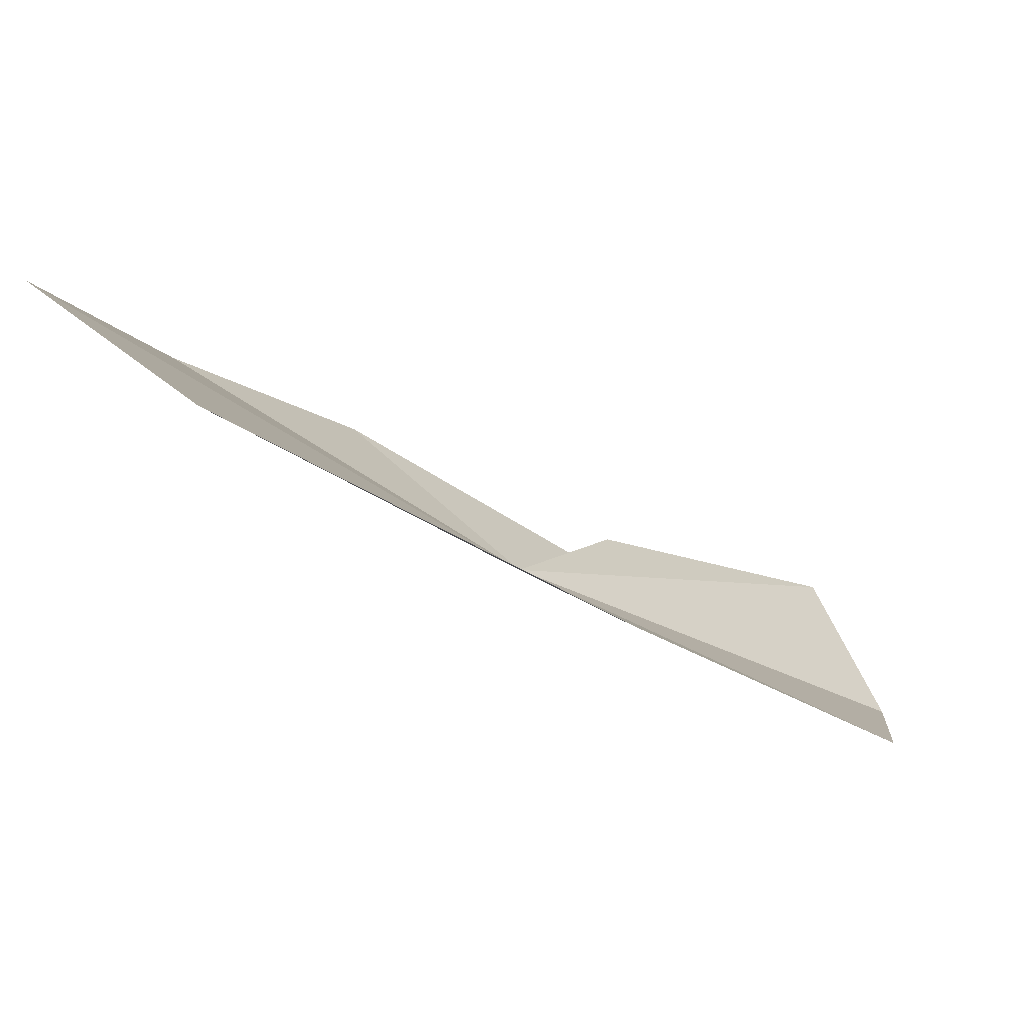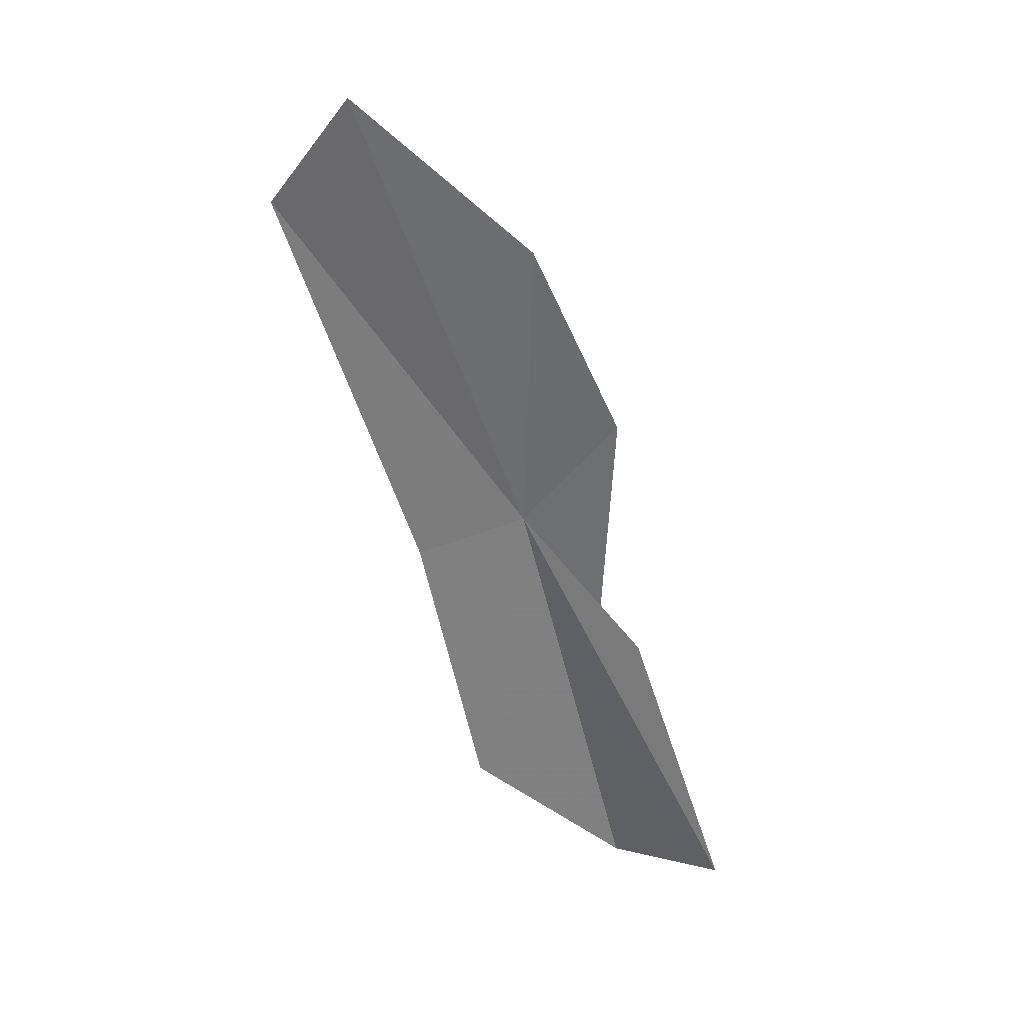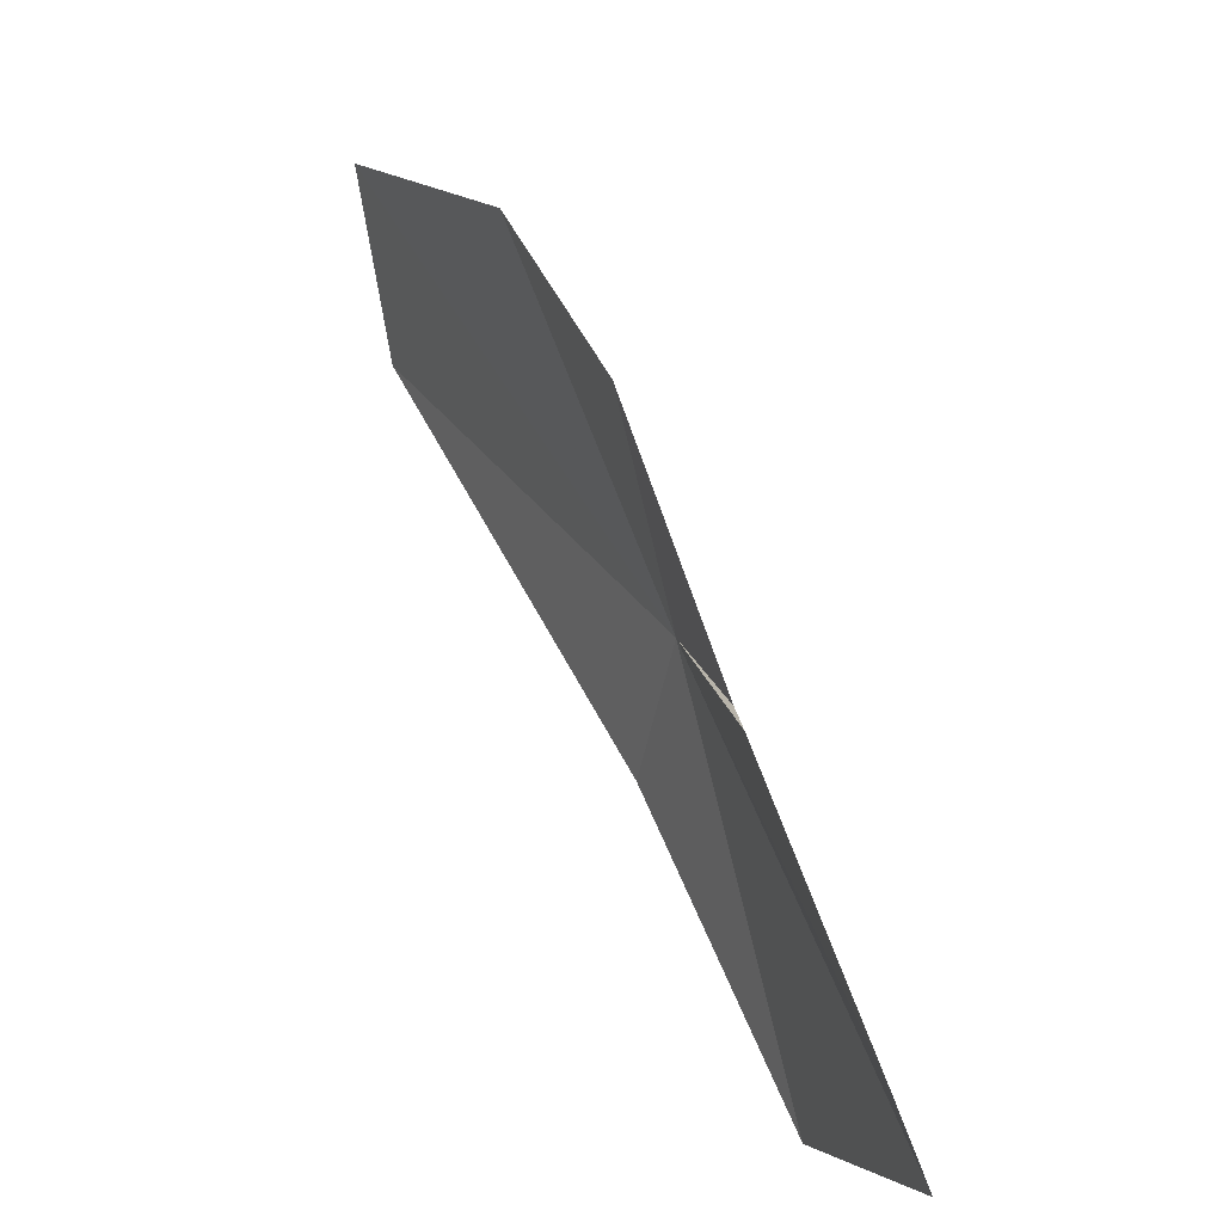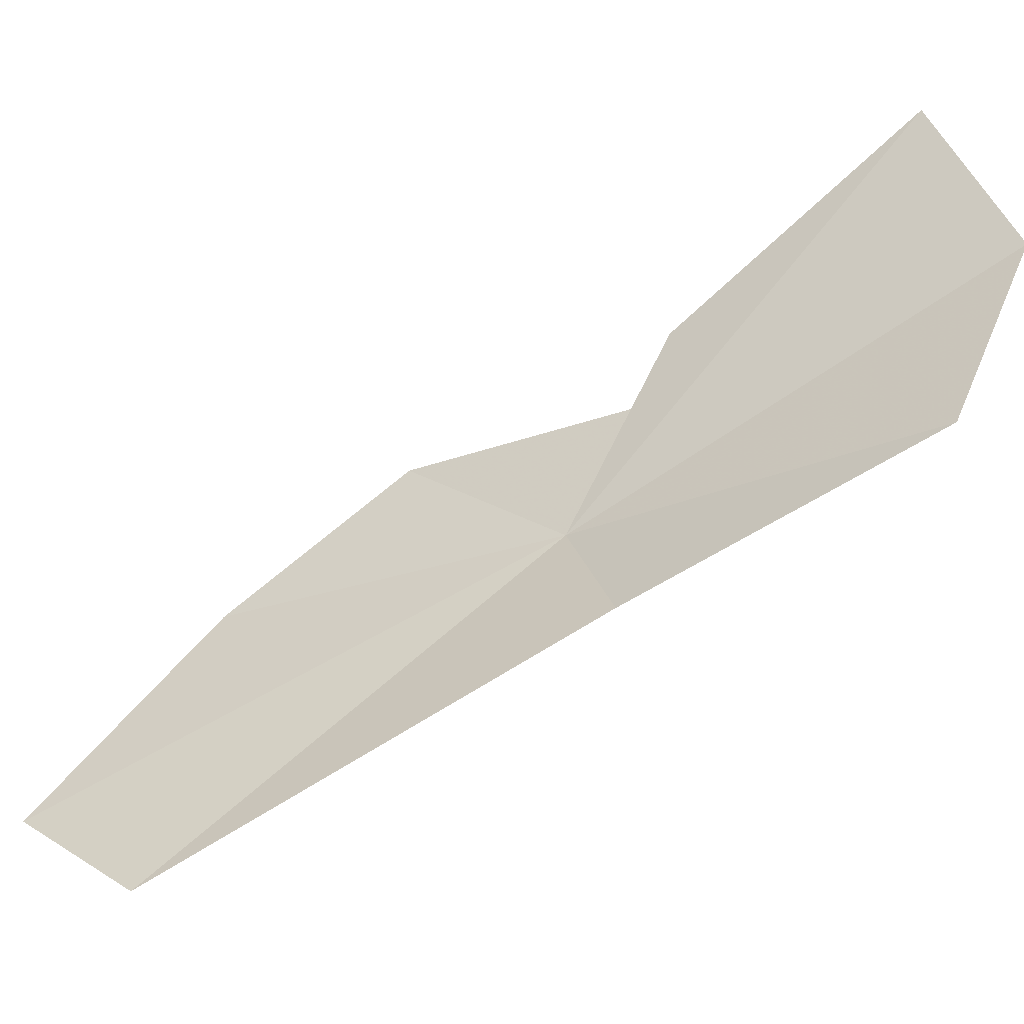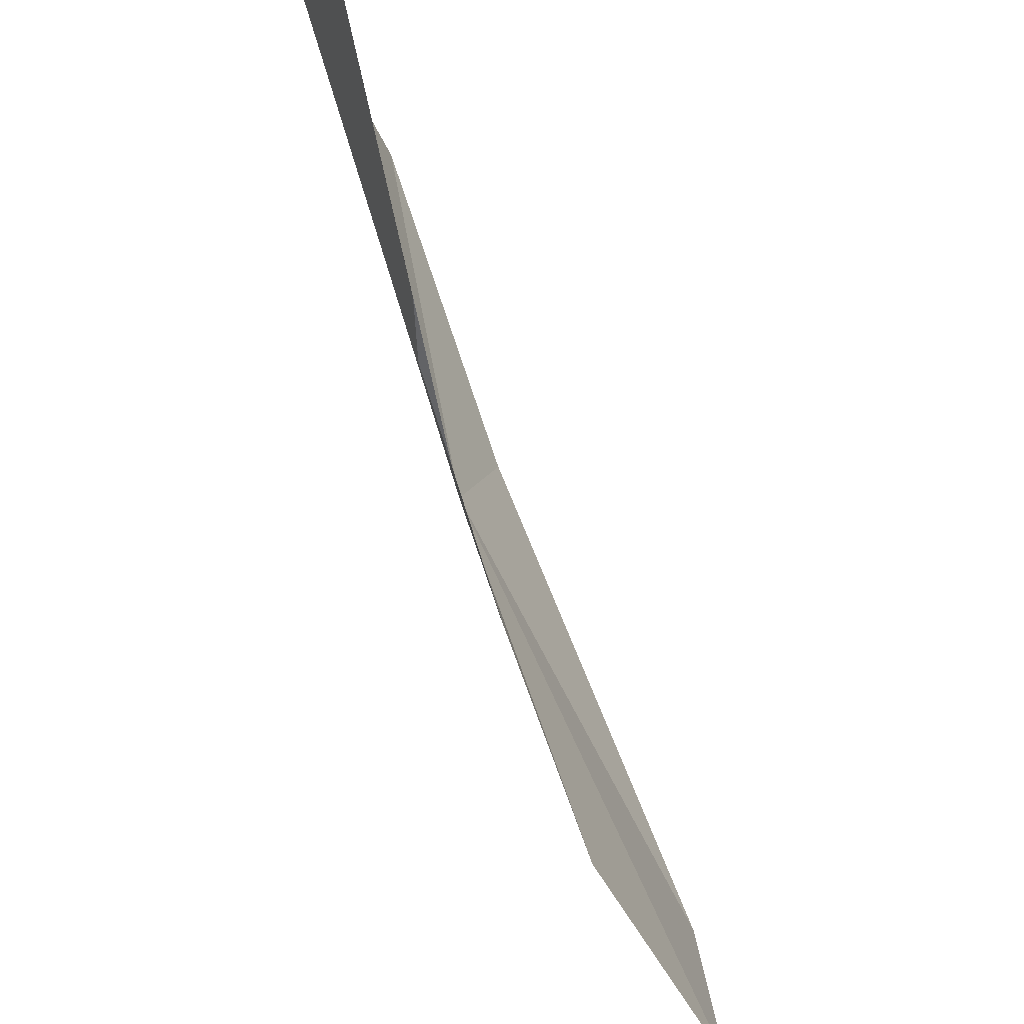
<metadata>
{"format":"obj","ext":"obj","renderer":"f3d","projection":"perspective","resolution":1024,"background":"white","views":[{"elev":-63.9,"azim":53.5,"up":"+Y"},{"elev":34.6,"azim":130.9,"up":"+Z"},{"elev":79.4,"azim":156.1,"up":"+Y"},{"elev":-29.5,"azim":114.9,"up":"+Y"},{"elev":64.5,"azim":-20.6,"up":"+Y"}]}
</metadata>
<code>
v 2.501 -1.004 9.993
v 2.502 -0.734 9.838
v 2.539 -0.511 9.462
v 2.492 -0.829 9.877
v 2.466 -0.826 10.24
v 2.482 -1.001 10.52
v 2.592 -1.308 10.74
v 2.644 -1.458 10.53
v 2.599 -1.028 9.443
v 2.522 -0.748 9.35
v 2.594 -1.177 9.887
f 1 2 4
f 1 4 5
f 1 5 6
f 1 6 7
f 1 7 8
f 1 9 10
f 1 10 3
f 1 11 9
f 1 8 11
f 1 3 2

</code>
